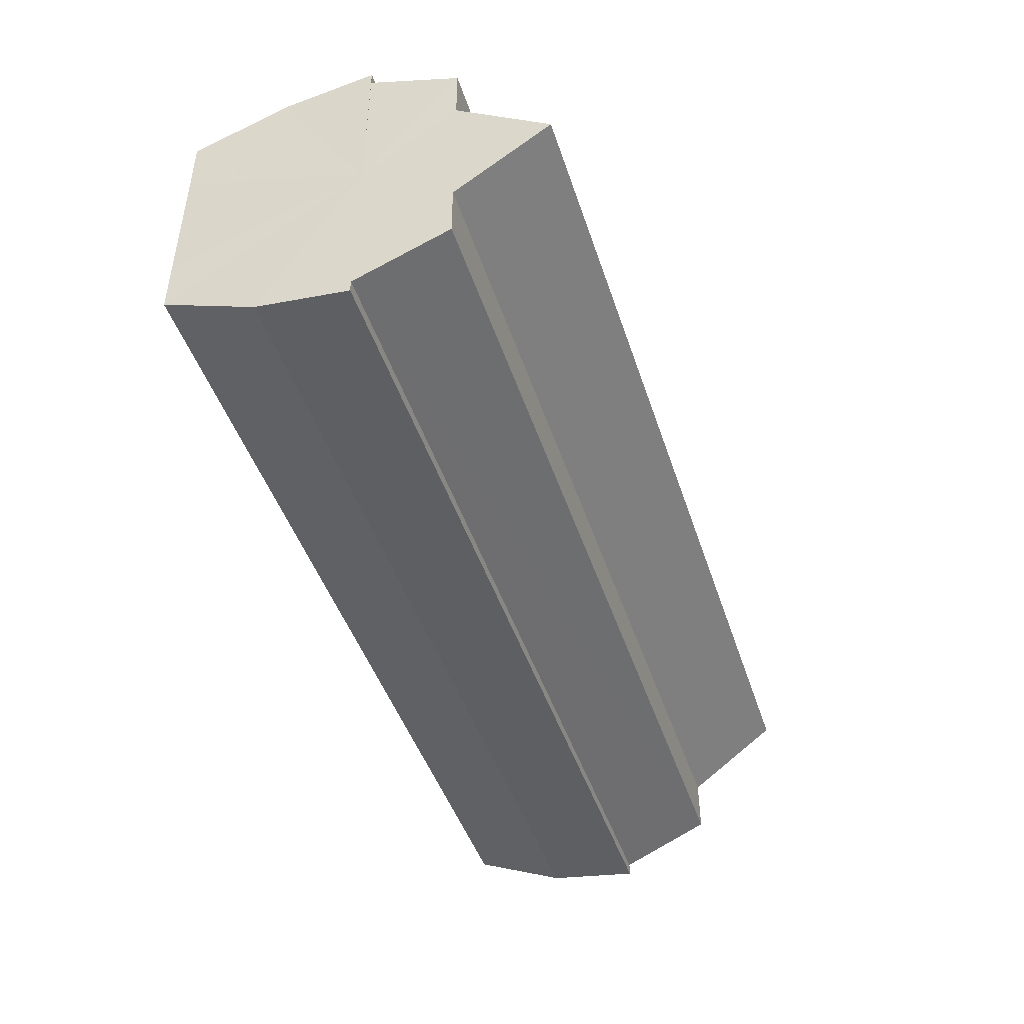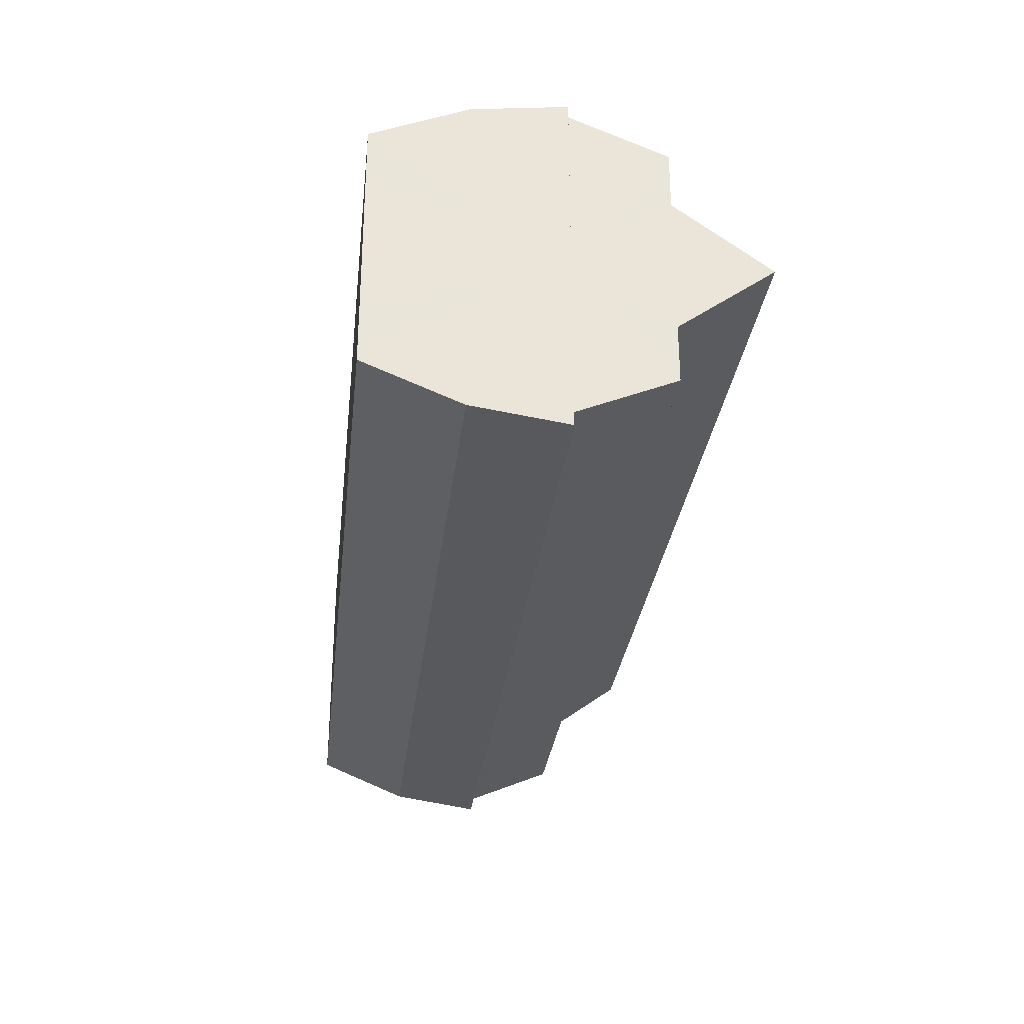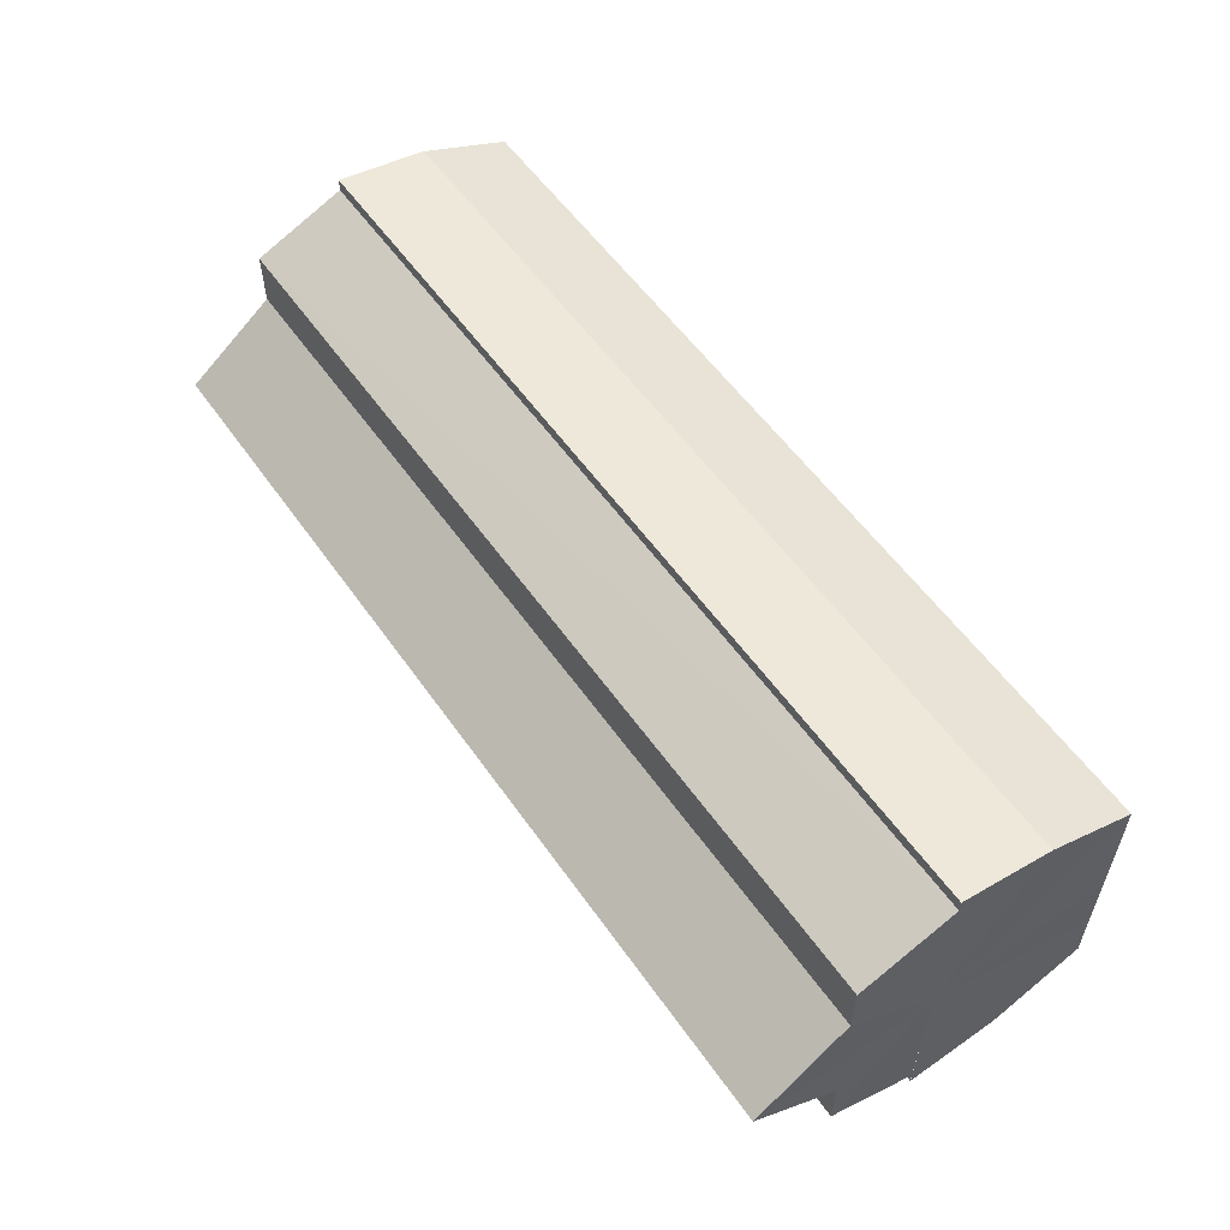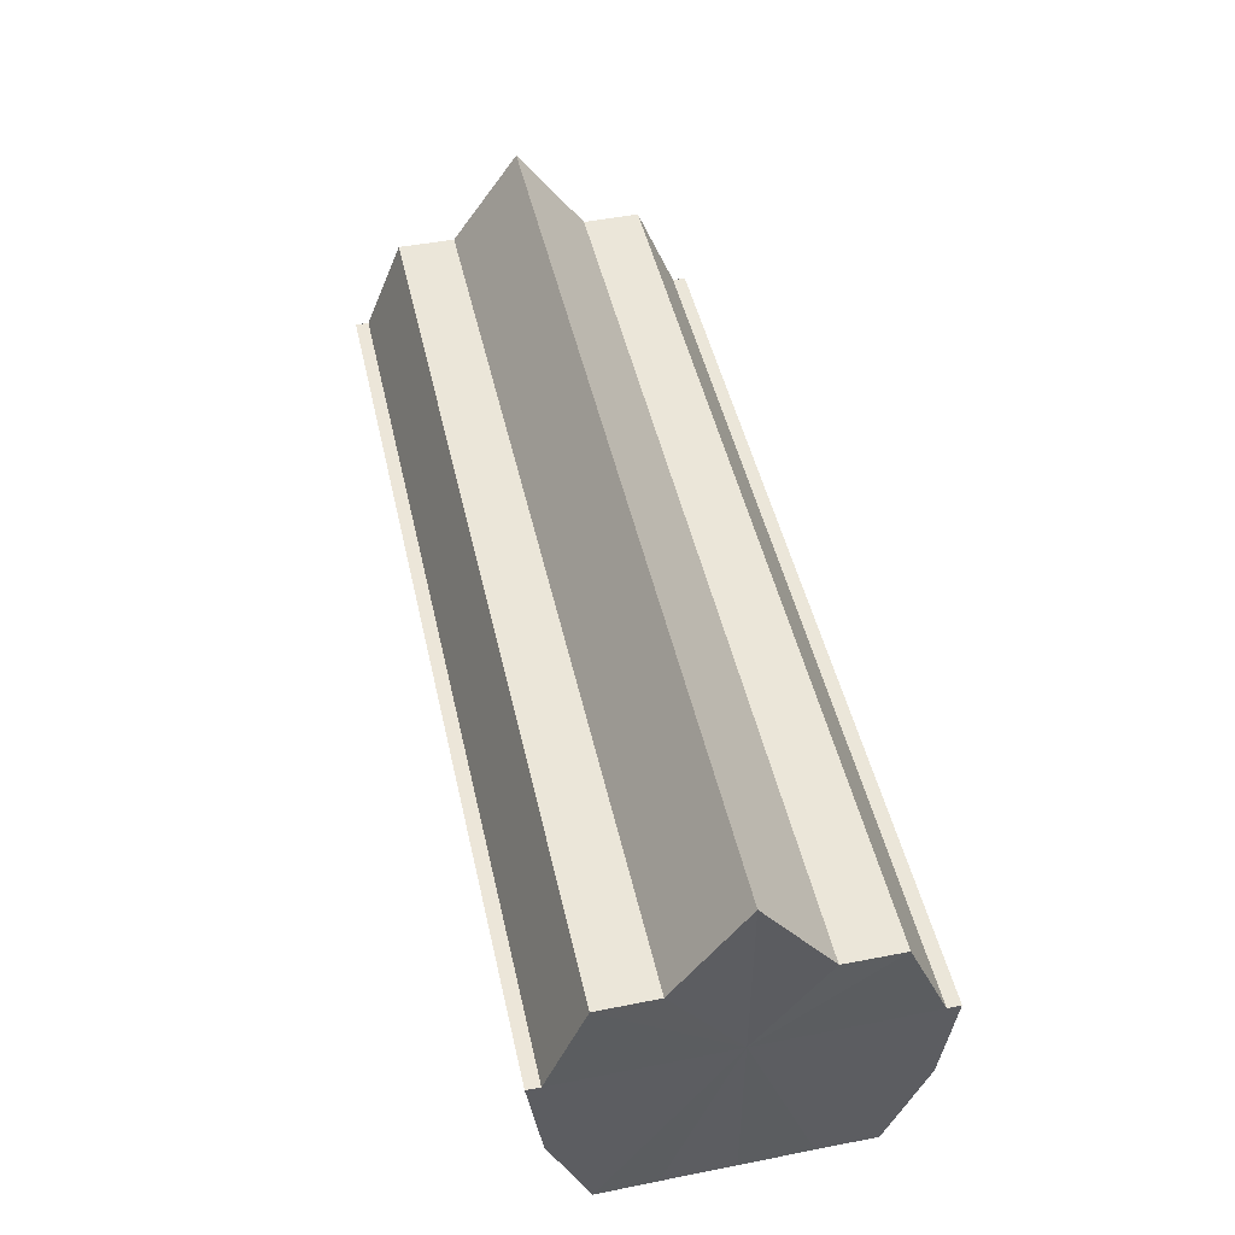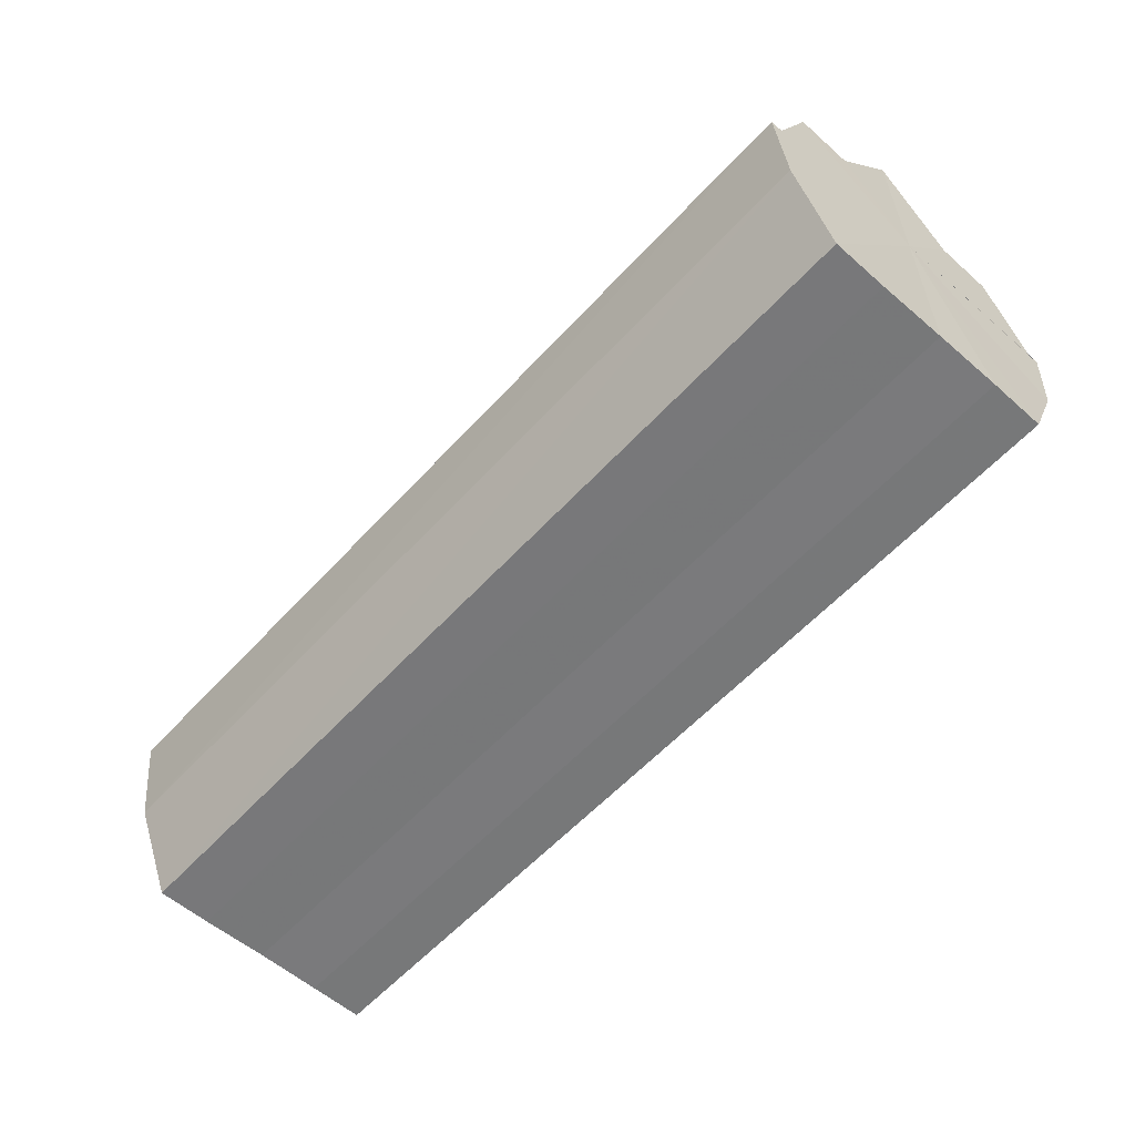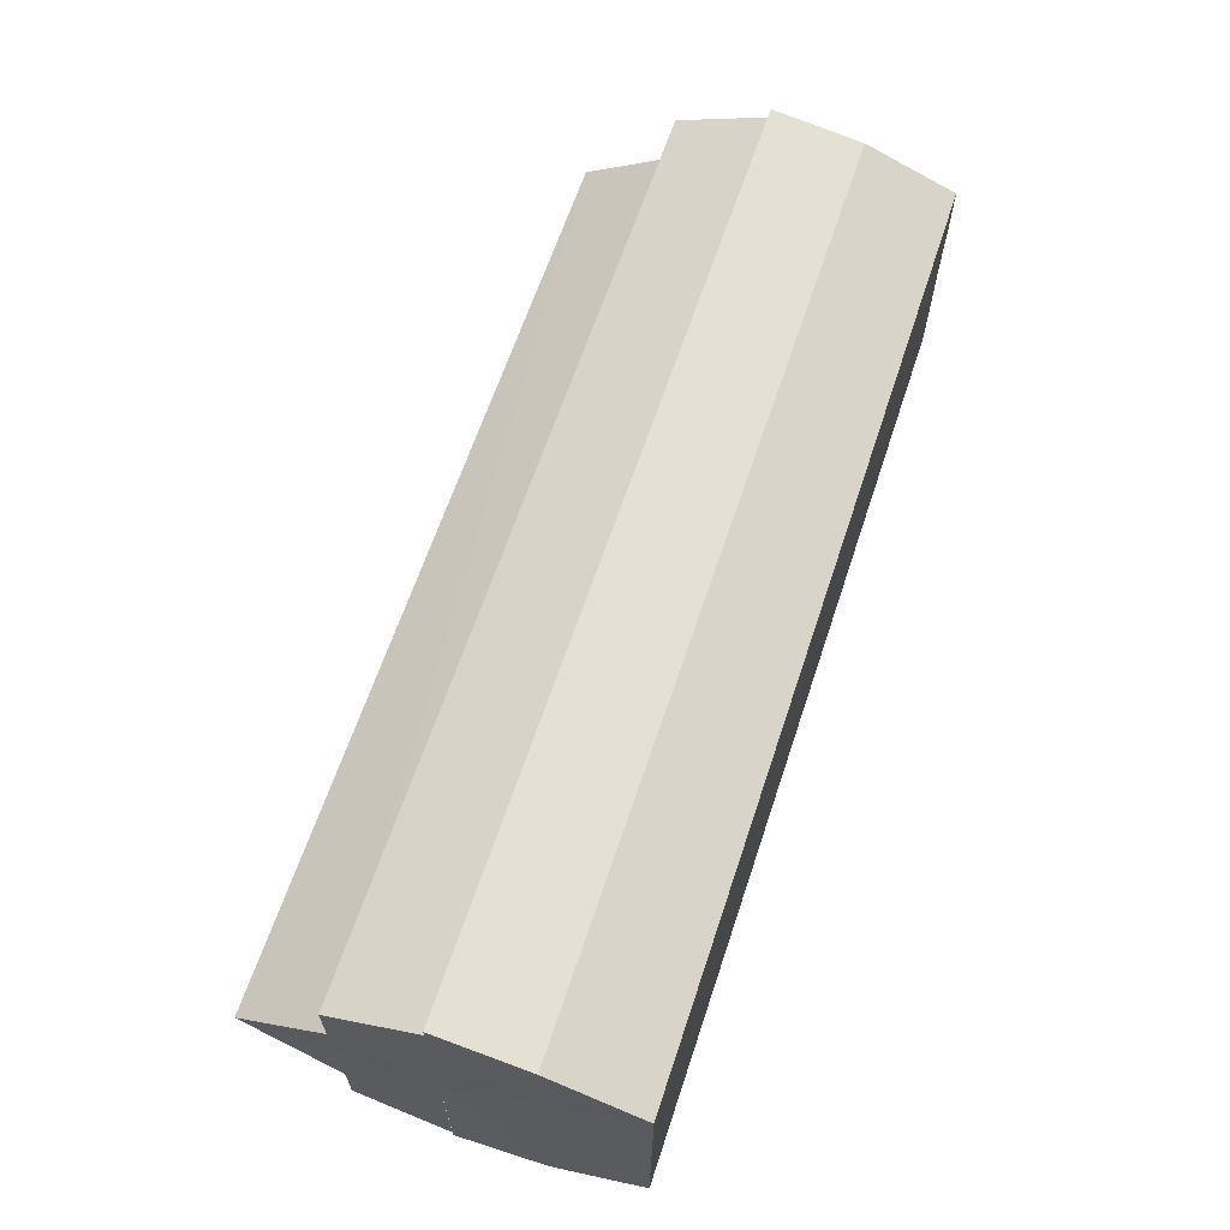
<metadata>
{"format":"obj","ext":"obj","renderer":"f3d","projection":"perspective","resolution":1024,"background":"white","views":[{"elev":-45.5,"azim":107.8,"up":"+Z"},{"elev":-29.5,"azim":83.5,"up":"+Z"},{"elev":56.0,"azim":-124.6,"up":"+Z"},{"elev":47.5,"azim":77.5,"up":"+Y"},{"elev":-57.6,"azim":-131.9,"up":"+Y"},{"elev":64.2,"azim":-71.6,"up":"+Z"}]}
</metadata>
<code>
o 2620
v 2221 1879 21.07
v 2221 1879 21.08
v 2221 1879 21.07
v 2221 1879 21.08
v 2221 1879 21.08
v 2221 1879 21.06
v 2221 1879 21.06
v 2221 1879 21.09
v 2221 1879 21.08
v 2221 1879 21.09
v 2221 1879 21.09
v 2221 1879 21.06
v 2221 1879 21.06
v 2221 1879 21.05
v 2221 1879 21.05
v 2221 1879 21.05
v 2221 1879 21.05
v 2221 1879 21.05
v 2221 1879 21.05
v 2221 1879 21.06
v 2221 1879 21.06
v 2221 1879 21.06
v 2221 1879 21.06
v 2221 1879 21.07
v 2221 1879 21.07
v 2221 1879 21.08
v 2221 1879 21.08
v 2221 1879 21.08
v 2221 1879 21.08
v 2221 1879 21.09
v 2221 1879 21.09
v 2221 1879 21.09
v 2221 1879 21.09
v 2221 1879 21.07
v 2221 1879 21.09
v 2221 1879 21.08
v 2221 1879 21.08
v 2221 1879 21.07
v 2221 1879 21.06
v 2221 1879 21.06
v 2221 1879 21.05
v 2221 1879 21.05
v 2221 1879 21.05
v 2221 1879 21.05
v 2221 1879 21.05
v 2221 1879 21.05
v 2221 1879 21.06
v 2221 1879 21.05
v 2221 1879 21.06
v 2221 1879 21.06
v 2221 1879 21.07
v 2221 1879 21.06
v 2221 1879 21.07
v 2221 1879 21.06
v 2221 1879 21.06
v 2221 1879 21.06
v 2221 1879 21.05
v 2221 1879 21.06
v 2221 1879 21.07
v 2221 1879 21.05
v 2221 1879 21.06
v 2221 1879 21.06
v 2221 1879 21.07
v 2221 1879 21.08
v 2221 1879 21.08
v 2221 1879 21.09
v 2221 1879 21.09
v 2221 1879 21.06
v 2221 1879 21.05
v 2221 1879 21.06
v 2221 1879 21.07
v 2221 1879 21.08
v 2221 1879 21.08
v 2221 1879 21.09
v 2221 1879 21.09
v 2221 1879 21.09
v 2221 1879 21.09
v 2221 1879 21.09
v 2221 1879 21.09
v 2221 1879 21.09
v 2221 1879 21.08
v 2221 1879 21.08
v 2221 1879 21.08
v 2221 1879 21.07
v 2221 1879 21.08
v 2221 1879 21.09
v 2221 1879 21.08
v 2221 1879 21.08
v 2221 1879 21.08
v 2221 1879 21.08
v 2221 1879 21.07
v 2221 1879 21.07
v 2221 1879 21.06
v 2221 1879 21.06
v 2221 1879 21.05
v 2221 1879 21.08
v 2221 1879 21.08
v 2221 1879 21.09
f 1 2 3
f 2 4 5
f 6 1 7
f 4 8 9
f 8 10 11
f 12 6 13
f 14 12 15
f 16 14 17
f 17 18 19
f 19 20 21
f 21 22 23
f 23 24 25
f 25 26 27
f 27 28 29
f 29 30 31
f 31 32 33
f 34 32 35
f 34 35 36
f 34 36 37
f 34 37 38
f 34 38 39
f 34 39 40
f 34 40 41
f 34 41 42
f 43 42 44
f 45 46 43
f 47 45 48
f 49 50 47
f 51 52 49
f 53 54 51
f 54 55 56
f 55 57 58
f 59 44 60
f 59 60 61
f 59 61 62
f 59 62 63
f 59 63 64
f 59 64 65
f 59 65 66
f 59 66 67
f 59 68 69
f 59 70 68
f 59 71 70
f 59 72 71
f 59 73 72
f 59 74 73
f 75 76 77
f 78 76 79
f 80 81 79
f 81 82 83
f 82 84 85
f 86 87 88
f 88 89 90
f 90 91 92
f 34 93 91
f 34 94 93
f 34 95 94
f 34 91 96
f 34 96 97
f 34 97 98

</code>
